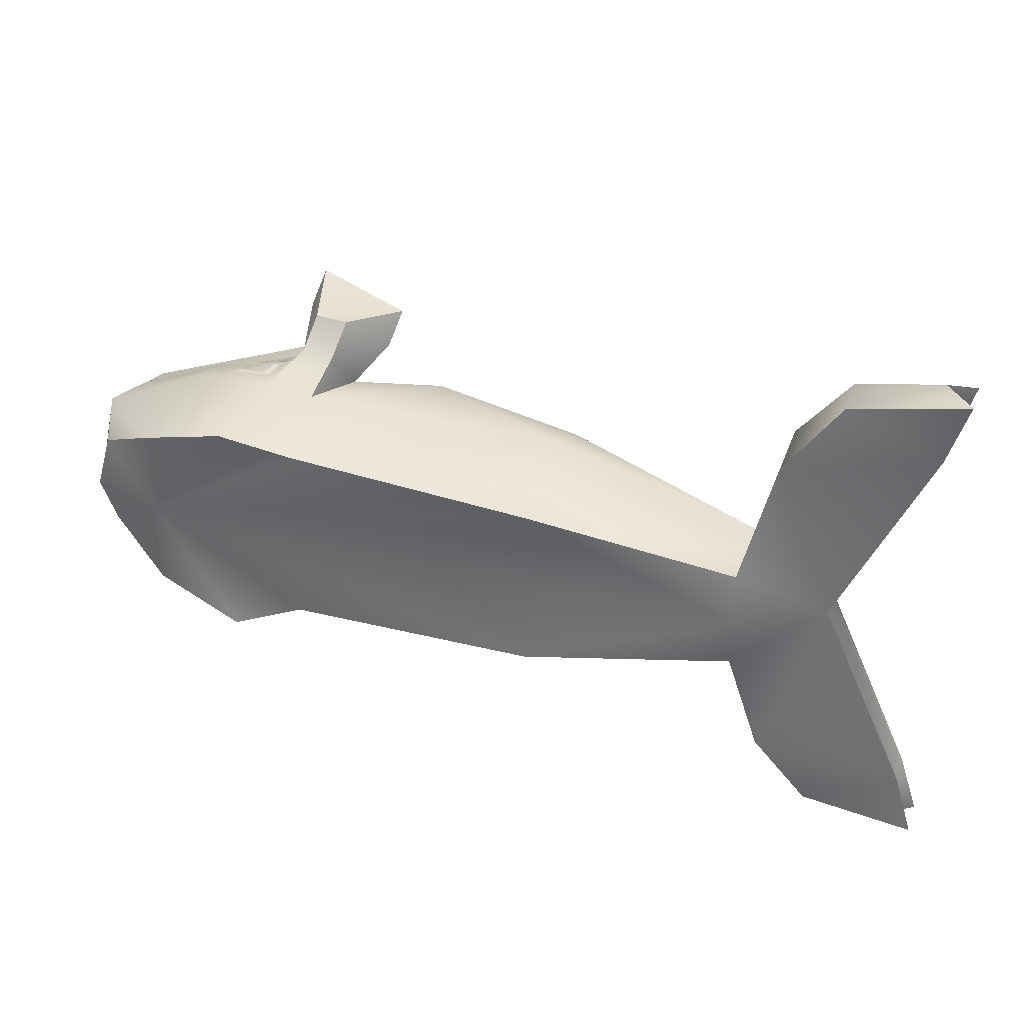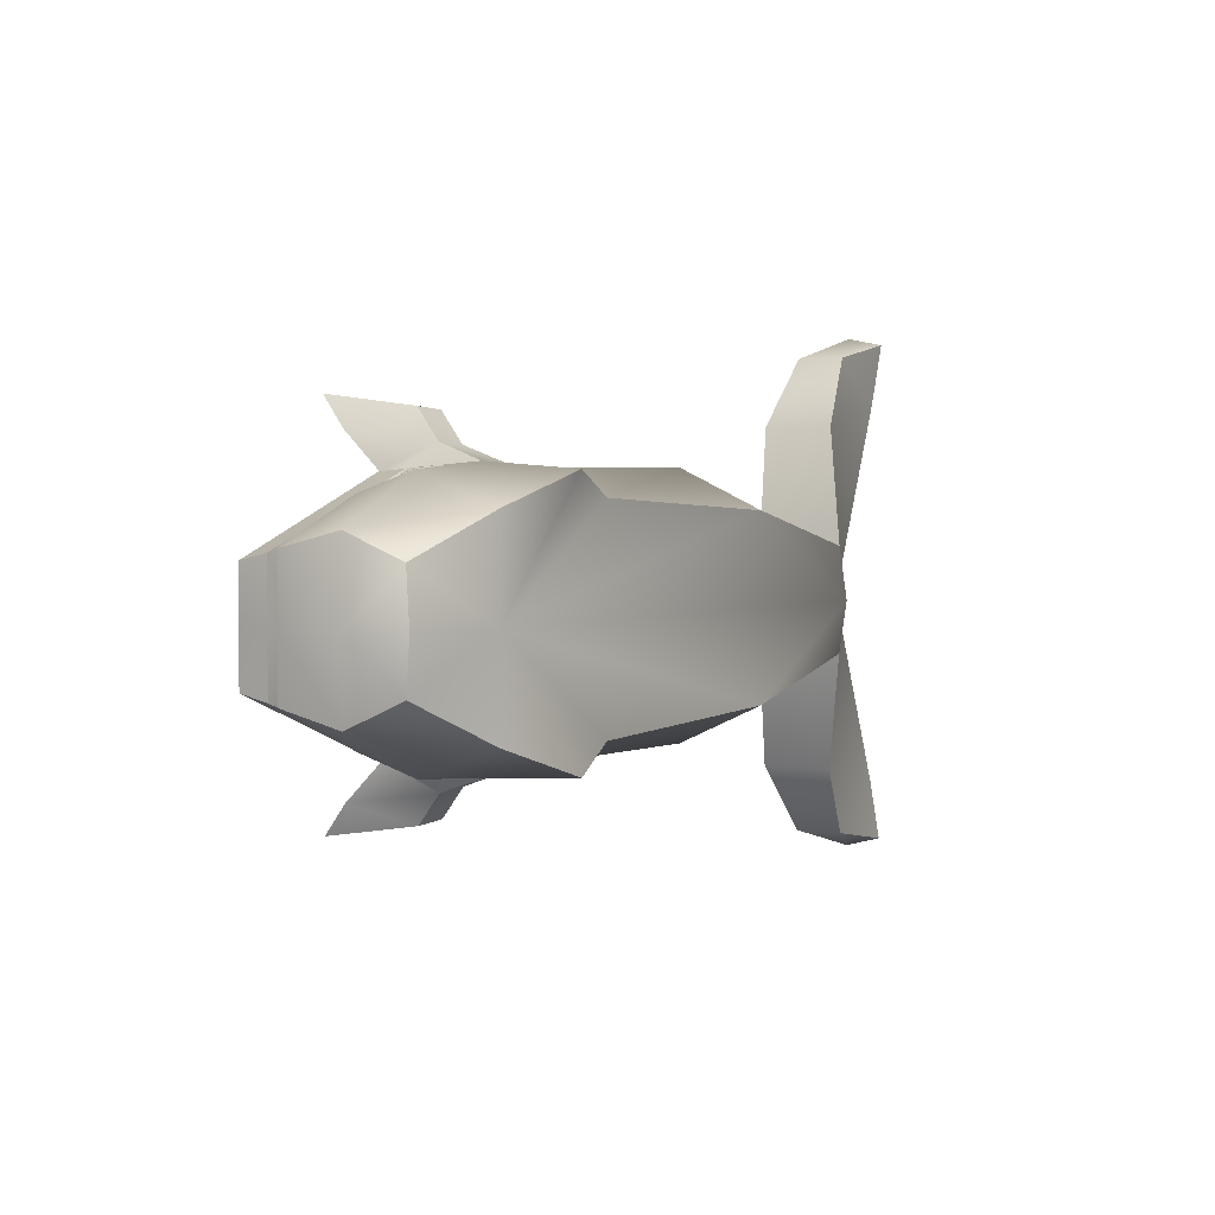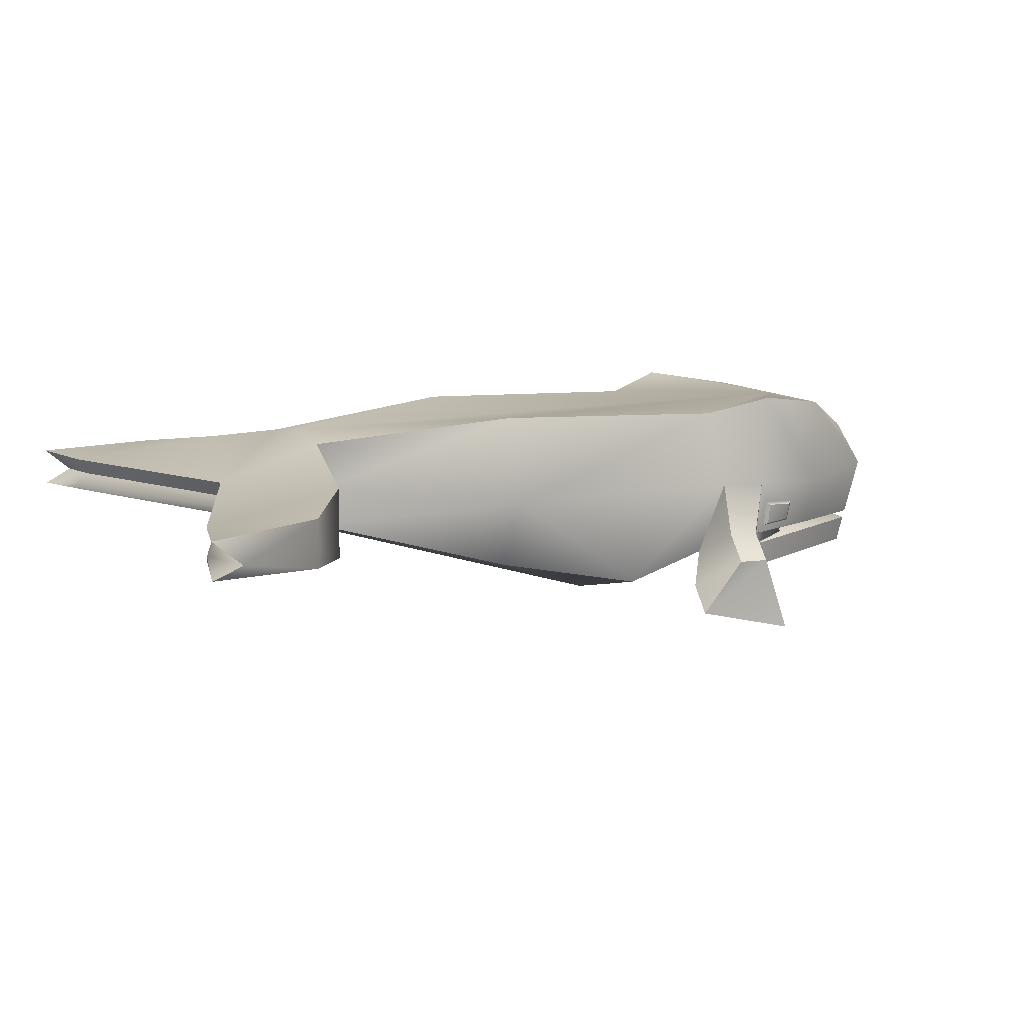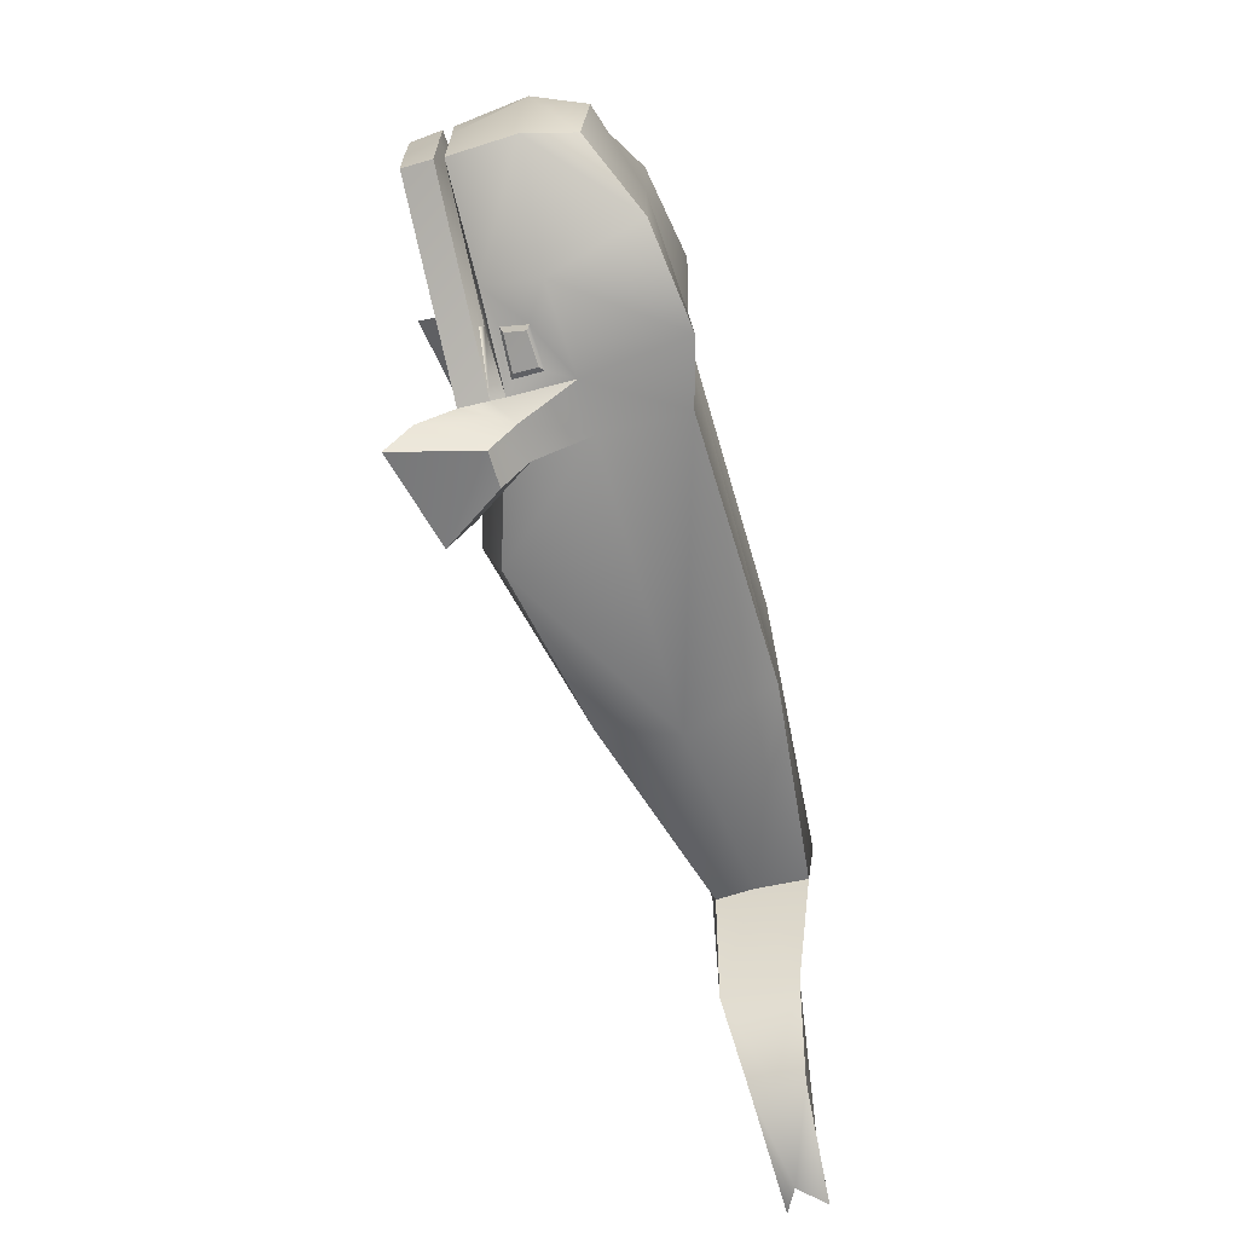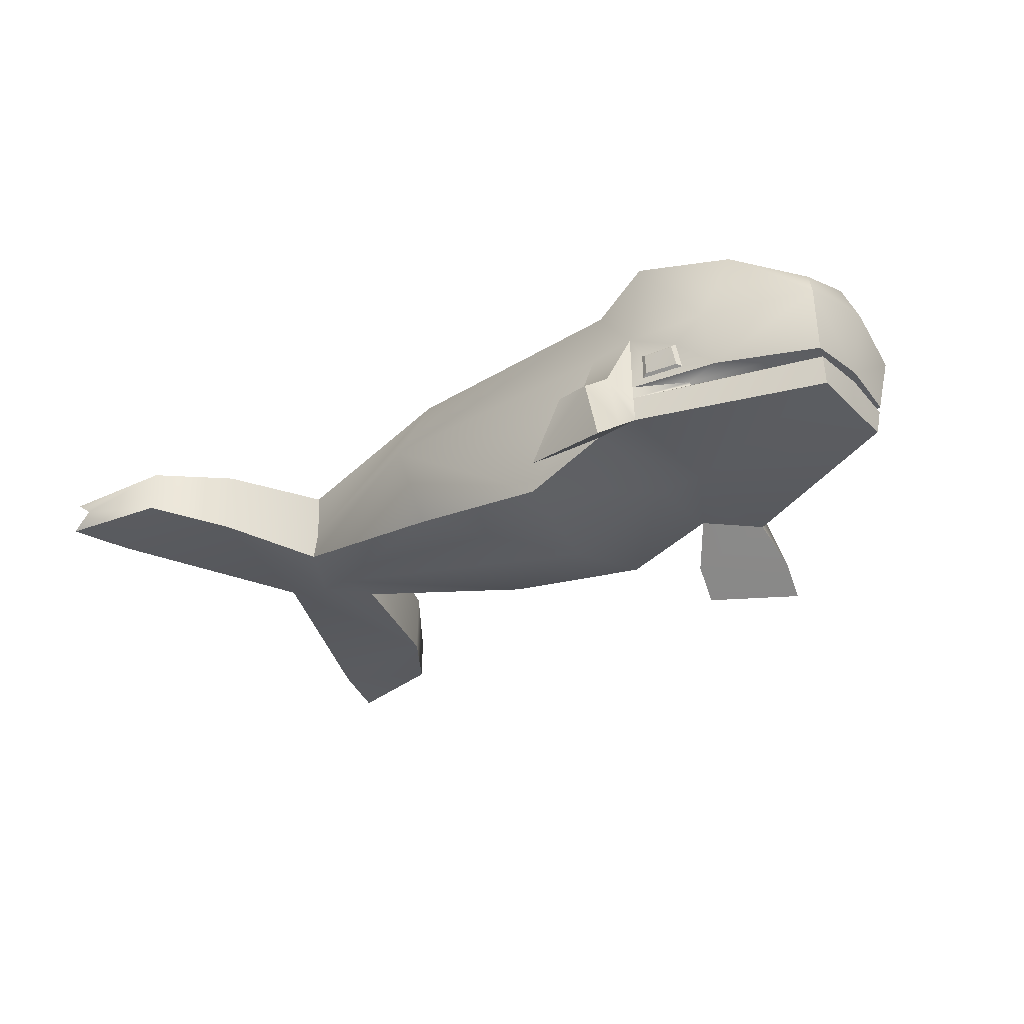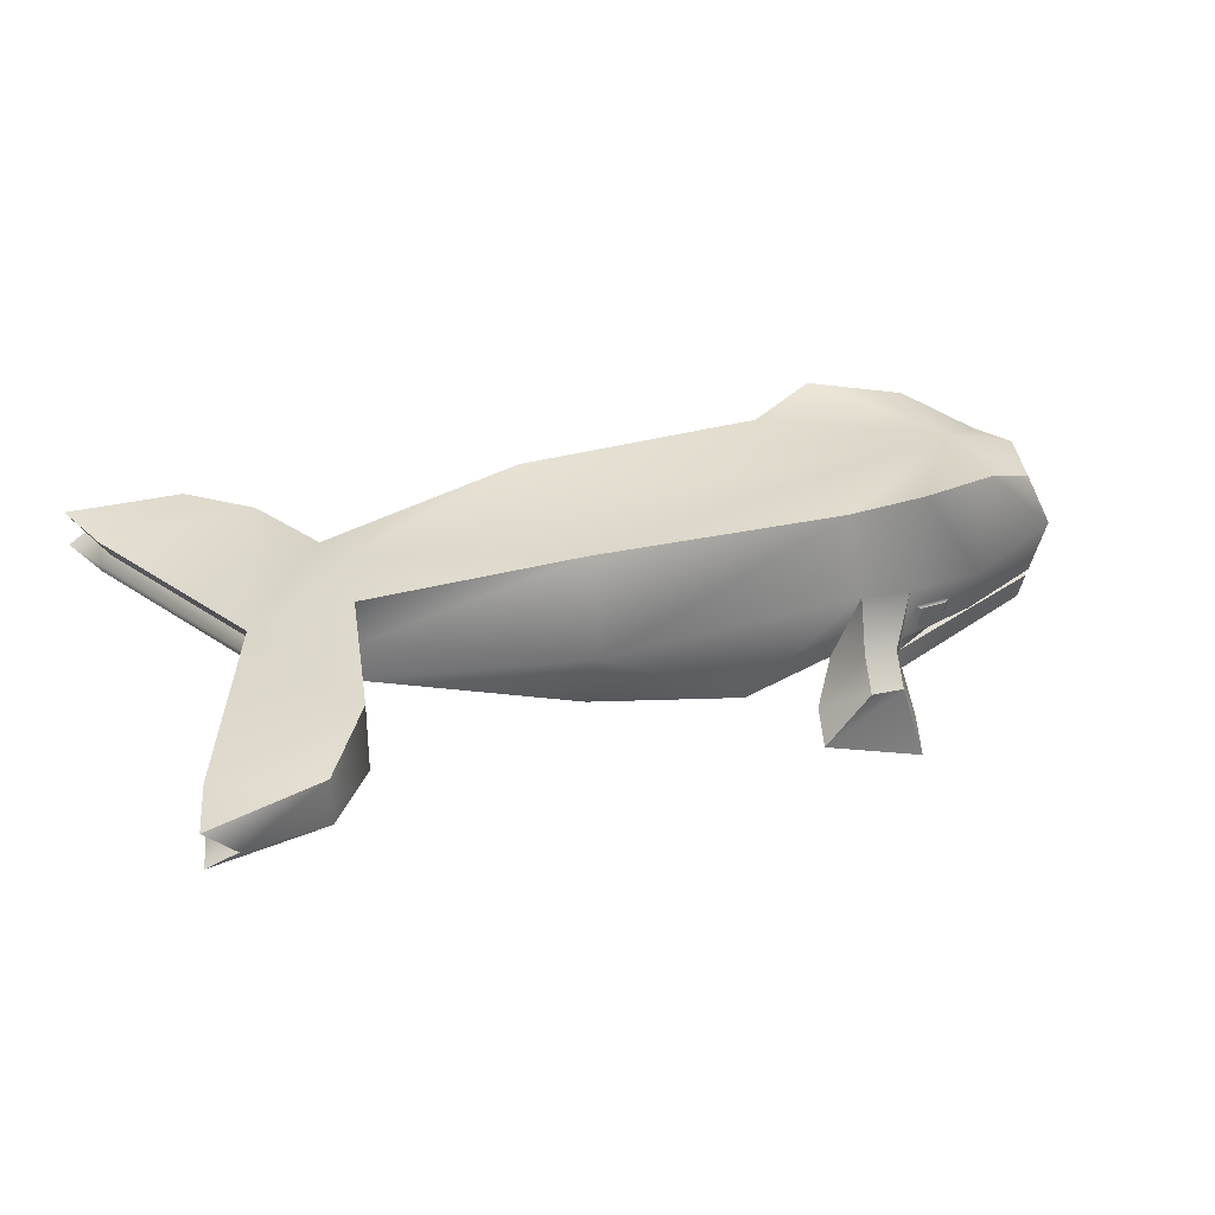
<metadata>
{"format":"obj","ext":"obj","renderer":"f3d","projection":"perspective","resolution":1024,"background":"white","views":[{"elev":34.6,"azim":-162.0,"up":"+Z"},{"elev":2.4,"azim":118.9,"up":"+Z"},{"elev":12.4,"azim":-30.0,"up":"+Y"},{"elev":-67.0,"azim":103.6,"up":"+Z"},{"elev":-36.3,"azim":38.9,"up":"+Y"},{"elev":34.6,"azim":-23.2,"up":"+Y"}]}
</metadata>
<code>
o whale_Cube
v -2.566 -2.496 0.4297
v 1.211 -3.109 0.7977
v -2.556 -1.791 0.4297
v 1.279 -1.788 0.7977
v 3.217 -3.302 0.408
v 3.171 -2.1 0.408
v -2.802 -2.557 1.392
v -2.798 -1.978 1.392
v -3.243 -2.462 1.97
v -3.241 -2.068 1.97
v -4.173 -2.41 2.129
v -4.17 -2.106 2.129
v -4.014 -2.397 1.613
v -4.012 -2.122 1.613
v -2.562 -2.196 0.3952
v 1.336 -2.443 1
v 3.295 -2.474 0.601
v -3.936 -2.257 1.613
v 0.4713 -3.318 0.771
v 2.607 -1.793 0.7292
v 2.431 -2.519 0.9726
v 1.719 -3.283 0.977
v 1.844 -1.659 0.977
v 1.747 -2.463 1.037
v 0.9654 -3.349 1.086
v 1.311 -2.884 1.158
v 1.764 -3.543 1.265
v 1.586 -2.898 1.174
v 0.9097 -3.553 1.326
v 1.256 -3.089 1.398
v 1.71 -3.748 1.506
v 1.532 -3.103 1.415
v 3.238 -3.065 0.4603
v 1.723 -3.061 0.9933
v -4.013 -2.34 1.613
v -3.939 -2.307 2.175
v -3.242 -2.297 1.97
v 2.163 -2.989 0.7962
v 2.175 -3.026 0.792
v 3.238 -2.99 0.4863
v 1.725 -2.95 1.001
v 2.447 -2.953 0.8279
v 2.156 -2.683 0.9683
v 1.838 -2.66 0.9984
v 1.828 -2.887 0.9817
v 2.166 -2.885 0.9006
v 2.125 -2.707 0.9884
v 1.876 -2.69 1.012
v 1.867 -2.868 0.9989
v 2.134 -2.865 0.9354
v -0.8325 -1.669 0.7129
v -0.9063 -2.375 1.032
v -0.8696 -3.002 0.7129
v -2.566 -2.496 -0.4297
v 1.211 -3.109 -0.7977
v -2.556 -1.791 -0.4297
v 1.279 -1.788 -0.7977
v 3.217 -3.302 -0.408
v 3.171 -2.1 -0.408
v -2.802 -2.557 -1.392
v -2.798 -1.978 -1.392
v -3.243 -2.462 -1.97
v -3.241 -2.068 -1.97
v -4.173 -2.41 -2.129
v -4.17 -2.106 -2.129
v -4.014 -2.397 -1.613
v -4.012 -2.122 -1.613
v -2.562 -2.196 -0.3952
v 1.336 -2.443 -1
v 3.295 -2.474 -0.601
v -3.936 -2.257 -1.613
v 3.258 -2.018 1e-06
v 3.214 -3.308 0
v -2.802 -2.557 0
v -2.553 -1.726 0
v -2.568 -2.56 0
v 0.3747 -3.521 -0
v 3.403 -2.399 1e-06
v -3.193 -2.265 0
v 0.4713 -3.318 -0.771
v 1.295 -3.265 -0
v -3.269 -2.13 0
v -3.27 -2.404 0
v 2.607 -1.793 -0.7292
v 2.431 -2.519 -0.9726
v 2.607 -1.793 0
v 1.719 -3.283 -0.977
v 1.844 -1.659 -0.977
v 1.747 -2.463 -1.037
v 1.705 -3.286 -0
v 0.9654 -3.349 -1.086
v 1.311 -2.884 -1.158
v 1.764 -3.543 -1.265
v 1.586 -2.898 -1.174
v 0.9097 -3.553 -1.326
v 1.256 -3.089 -1.398
v 1.71 -3.748 -1.506
v 1.532 -3.103 -1.415
v 3.238 -3.065 -0.4603
v 3.265 -3.049 0
v 1.723 -3.061 -0.9933
v -3.27 -2.348 0
v 3.282 -2.959 0
v -4.013 -2.34 -1.613
v -3.939 -2.307 -2.175
v -3.242 -2.297 -1.97
v 2.163 -2.989 -0.7962
v 2.986 -3.017 0
v 2.175 -3.026 -0.792
v 3.238 -2.99 -0.4863
v 1.725 -2.95 -1.001
v 2.447 -2.953 -0.8279
v 1.708 -2.689 -0
v 1.685 -2.901 -0
v 2.156 -2.683 -0.9683
v 1.838 -2.66 -0.9984
v 1.828 -2.887 -0.9817
v 2.166 -2.885 -0.9006
v 2.125 -2.707 -0.9884
v 1.876 -2.69 -1.012
v 1.867 -2.868 -0.9989
v 2.134 -2.865 -0.9354
v -0.8325 -1.669 -0.7129
v -0.9063 -2.375 -1.032
v -0.8696 -3.002 -0.7129
v -2.562 -2.196 0.3952
v -2.556 -1.791 0.4297
v -2.556 -1.791 0.4297
v -0.8325 -1.669 0.7129
v 0.4713 -3.318 0.771
v 1.211 -3.109 0.7977
v 1.211 -3.109 0.7977
v 1.211 -3.109 0.7977
v 3.258 -2.018 1e-06
v 3.171 -2.1 0.408
v 3.171 -2.1 0.408
v 3.238 -3.065 0.4603
v 3.238 -3.065 0.4603
v 3.217 -3.302 0.408
v 3.217 -3.302 0.408
v 1.719 -3.283 0.977
v 1.719 -3.283 0.977
v 1.719 -3.283 0.977
v 2.607 -1.793 0.7292
v -2.798 -1.978 1.392
v -2.802 -2.557 1.392
v -2.566 -2.496 0.4297
v -2.566 -2.496 0.4297
v -3.241 -2.068 1.97
v -3.243 -2.462 1.97
v -4.17 -2.106 2.129
v -4.17 -2.106 2.129
v -4.173 -2.41 2.129
v -4.173 -2.41 2.129
v -3.27 -2.404 0
v -4.014 -2.397 1.613
v -4.014 -2.397 1.613
v -4.012 -2.122 1.613
v 3.295 -2.474 0.601
v -3.193 -2.265 0
v -3.936 -2.257 1.613
v -3.269 -2.13 0
v 3.214 -3.308 0
v -0.8696 -3.002 0.7129
v 1.844 -1.659 0.977
v 1.279 -1.788 0.7977
v 1.725 -2.95 1.001
v 1.725 -2.95 1.001
v 1.725 -2.95 1.001
v 1.747 -2.463 1.037
v 1.586 -2.898 1.174
v 1.764 -3.543 1.265
v 0.9654 -3.349 1.086
v 1.311 -2.884 1.158
v 1.336 -2.443 1
v 1.71 -3.748 1.506
v 1.71 -3.748 1.506
v 0.9097 -3.553 1.326
v 0.9097 -3.553 1.326
v 1.532 -3.103 1.415
v 1.532 -3.103 1.415
v 1.256 -3.089 1.398
v 1.256 -3.089 1.398
v 3.238 -2.99 0.4863
v 3.238 -2.99 0.4863
v 1.723 -3.061 0.9933
v 1.723 -3.061 0.9933
v 1.723 -3.061 0.9933
v 3.265 -3.049 0
v 3.282 -2.959 0
v -3.939 -2.307 2.175
v -3.939 -2.307 2.175
v 2.447 -2.953 0.8279
v 2.175 -3.026 0.792
v 2.166 -2.885 0.9006
v 2.166 -2.885 0.9006
v 2.156 -2.683 0.9683
v 1.828 -2.887 0.9817
v 1.828 -2.887 0.9817
v 1.838 -2.66 0.9984
v 2.134 -2.865 0.9354
v 2.134 -2.865 0.9354
v 2.125 -2.707 0.9884
v 2.125 -2.707 0.9884
v 1.876 -2.69 1.012
v 1.876 -2.69 1.012
v 1.867 -2.868 0.9989
v 1.867 -2.868 0.9989
v 1.685 -2.901 -0
v -2.562 -2.196 -0.3952
v -2.556 -1.791 -0.4297
v -2.556 -1.791 -0.4297
v -0.8325 -1.669 -0.7129
v 0.4713 -3.318 -0.771
v 1.211 -3.109 -0.7977
v 1.211 -3.109 -0.7977
v 1.211 -3.109 -0.7977
v 3.171 -2.1 -0.408
v 3.171 -2.1 -0.408
v 3.238 -3.065 -0.4603
v 3.238 -3.065 -0.4603
v 3.217 -3.302 -0.408
v 3.217 -3.302 -0.408
v 1.719 -3.283 -0.977
v 1.719 -3.283 -0.977
v 1.719 -3.283 -0.977
v 2.607 -1.793 -0.7292
v -2.798 -1.978 -1.392
v -2.802 -2.557 -1.392
v -2.566 -2.496 -0.4297
v -2.566 -2.496 -0.4297
v -3.241 -2.068 -1.97
v -3.243 -2.462 -1.97
v -4.17 -2.106 -2.129
v -4.17 -2.106 -2.129
v -4.173 -2.41 -2.129
v -4.173 -2.41 -2.129
v -4.014 -2.397 -1.613
v -4.014 -2.397 -1.613
v -4.012 -2.122 -1.613
v 3.295 -2.474 -0.601
v -3.936 -2.257 -1.613
v -0.8696 -3.002 -0.7129
v 1.844 -1.659 -0.977
v 1.279 -1.788 -0.7977
v 1.725 -2.95 -1.001
v 1.725 -2.95 -1.001
v 1.725 -2.95 -1.001
v 1.747 -2.463 -1.037
v 1.586 -2.898 -1.174
v 1.764 -3.543 -1.265
v 0.9654 -3.349 -1.086
v 1.311 -2.884 -1.158
v 1.336 -2.443 -1
v 1.71 -3.748 -1.506
v 1.71 -3.748 -1.506
v 0.9097 -3.553 -1.326
v 0.9097 -3.553 -1.326
v 1.532 -3.103 -1.415
v 1.532 -3.103 -1.415
v 1.256 -3.089 -1.398
v 1.256 -3.089 -1.398
v 3.238 -2.99 -0.4863
v 3.238 -2.99 -0.4863
v 1.723 -3.061 -0.9933
v 1.723 -3.061 -0.9933
v 1.723 -3.061 -0.9933
v -3.939 -2.307 -2.175
v -3.939 -2.307 -2.175
v 2.447 -2.953 -0.8279
v 2.175 -3.026 -0.792
v 2.166 -2.885 -0.9006
v 2.166 -2.885 -0.9006
v 2.156 -2.683 -0.9683
v 1.828 -2.887 -0.9817
v 1.828 -2.887 -0.9817
v 1.838 -2.66 -0.9984
v 2.134 -2.865 -0.9354
v 2.134 -2.865 -0.9354
v 2.125 -2.707 -0.9884
v 2.125 -2.707 -0.9884
v 1.876 -2.69 -1.012
v 1.876 -2.69 -1.012
v 1.867 -2.868 -0.9989
v 1.867 -2.868 -0.9989
f 100 33 5
f 86 20 6
f 90 163 139
f 1 7 74
f 27 31 29
f 25 131 22
f 51 3 15
f 135 17 78
f 144 21 159
f 142 140 137
f 82 79 18
f 19 77 81
f 147 164 52
f 23 24 21
f 4 16 24
f 2 81 90
f 16 26 28
f 26 30 32
f 7 13 83
f 4 51 52
f 161 160 102
f 17 40 103
f 150 37 36
f 128 129 75
f 86 166 165
f 178 176 180
f 207 198 201
f 198 195 201
f 49 50 47
f 197 203 202
f 205 204 43
f 206 200 199
f 126 8 146
f 102 155 156
f 191 151 18
f 151 14 18
f 8 37 146
f 37 149 36
f 149 152 36
f 130 16 52
f 133 173 174
f 173 179 183
f 171 143 186
f 167 170 171
f 172 171 181
f 38 190 184
f 187 39 38
f 38 39 114
f 138 189 108
f 113 190 38
f 38 184 193
f 99 100 58
f 100 73 58
f 86 72 59
f 222 163 90
f 74 60 54
f 125 77 76
f 91 93 87
f 123 124 68
f 78 70 218
f 227 219 241
f 220 223 225
f 71 79 82
f 80 55 81
f 124 243 230
f 88 227 85
f 57 88 89
f 55 224 90
f 94 92 69
f 98 96 92
f 60 74 83
f 57 69 124
f 242 104 102
f 103 110 70
f 233 236 105
f 111 89 116
f 213 212 75
f 259 255 257
f 272 275 278
f 275 284 278
f 119 122 121
f 279 280 274
f 282 116 115
f 276 277 283
f 104 238 102
f 238 155 102
f 240 228 63
f 71 67 234
f 233 106 229
f 106 105 232
f 105 235 232
f 254 253 217
f 253 252 217
f 262 258 252
f 250 251 260
f 246 250 249
f 251 256 260
f 107 263 190
f 107 109 266
f 107 113 114
f 221 108 189
f 113 107 190
f 107 248 270
f 271 108 221
f 73 100 5
f 72 86 6
f 141 90 139
f 76 1 74
f 53 1 76
f 19 53 77
f 53 76 77
f 52 51 15
f 27 25 22
f 27 29 25
f 134 135 78
f 136 144 159
f 34 142 137
f 14 82 18
f 2 19 81
f 15 147 52
f 144 23 21
f 23 4 24
f 141 2 90
f 24 16 28
f 28 26 32
f 9 11 13
f 74 7 83
f 9 13 7
f 16 4 52
f 35 161 102
f 78 17 103
f 153 150 36
f 21 24 43
f 41 42 46
f 41 45 44
f 41 46 45
f 24 41 44
f 24 44 43
f 166 86 129
f 20 86 165
f 129 86 75
f 182 178 180
f 43 42 21
f 43 46 42
f 42 185 159
f 42 159 21
f 48 49 47
f 196 197 202
f 44 205 43
f 208 206 199
f 146 148 126
f 126 127 8
f 35 102 156
f 75 162 128
f 158 145 162
f 158 12 10
f 162 145 128
f 158 10 145
f 192 35 154
f 192 161 35
f 35 157 154
f 8 149 37
f 37 150 146
f 52 164 130
f 130 132 16
f 175 133 174
f 174 173 183
f 167 171 186
f 172 143 171
f 177 172 181
f 168 187 38
f 113 38 114
f 169 38 193
f 194 188 138
f 209 194 108
f 194 138 108
f 84 86 59
f 224 222 90
f 76 74 54
f 76 54 125
f 125 80 77
f 95 97 93
f 215 91 87
f 95 93 91
f 56 123 68
f 134 78 218
f 85 227 241
f 101 220 225
f 67 71 82
f 77 80 81
f 68 124 230
f 89 88 85
f 69 57 89
f 81 55 90
f 89 94 69
f 94 98 92
f 66 64 62
f 123 57 124
f 66 60 83
f 66 62 60
f 160 242 102
f 78 103 70
f 106 233 105
f 112 111 118
f 89 85 115
f 86 213 75
f 89 115 116
f 116 117 111
f 111 117 118
f 86 84 244
f 261 259 257
f 86 244 245
f 86 245 213
f 241 112 85
f 241 264 112
f 112 118 115
f 112 115 85
f 120 119 121
f 273 279 274
f 281 282 115
f 285 276 283
f 210 231 229
f 211 210 61
f 210 229 61
f 228 162 212
f 65 240 63
f 162 228 240
f 268 71 234
f 162 75 212
f 239 104 237
f 104 242 269
f 104 269 237
f 106 232 61
f 106 61 229
f 214 243 124
f 216 214 69
f 214 124 69
f 253 262 252
f 226 250 265
f 226 251 250
f 250 246 265
f 247 107 266
f 109 107 114
f 263 107 270
f 221 267 271
f 271 209 108

</code>
